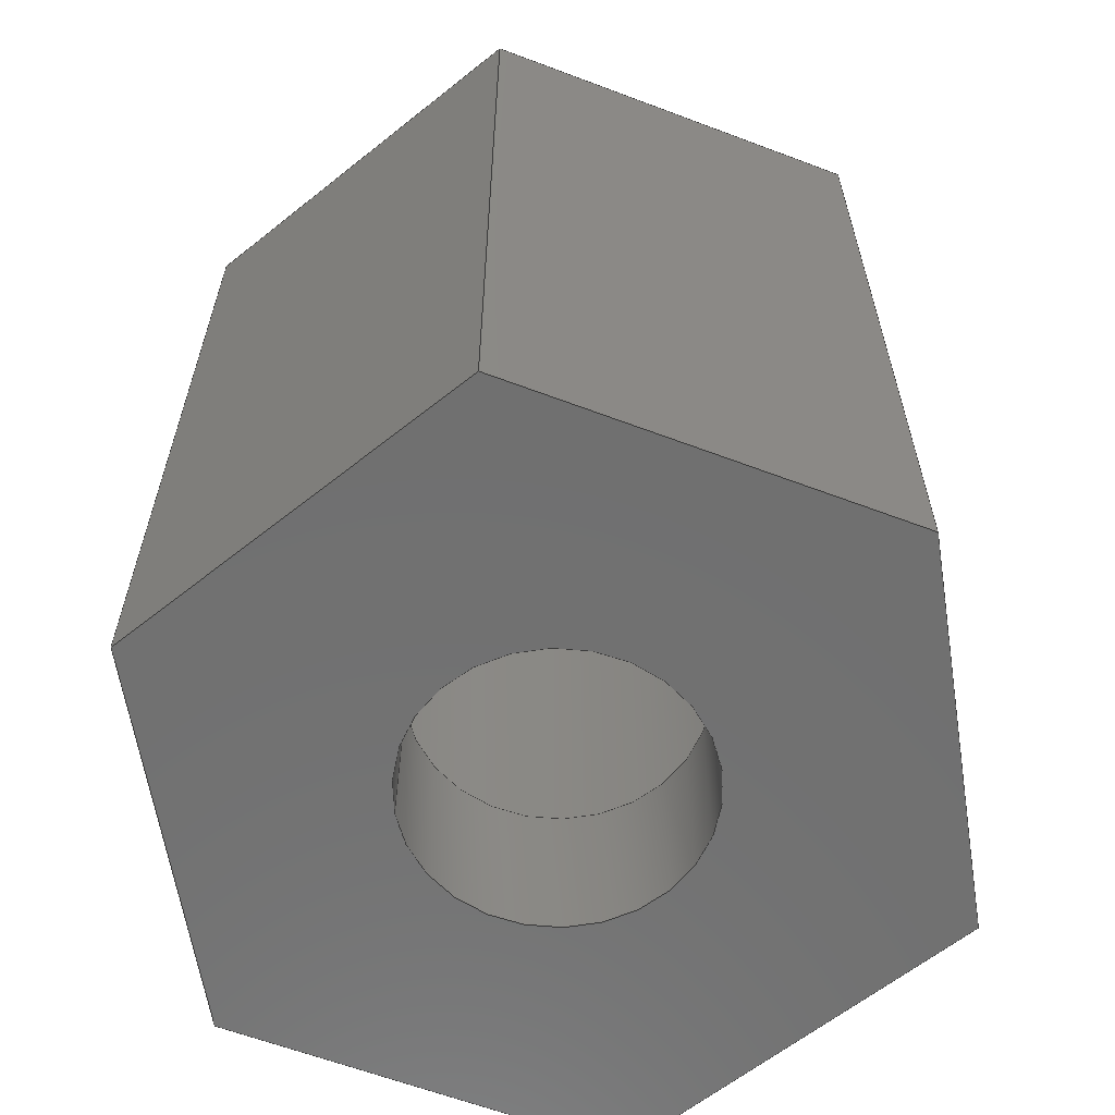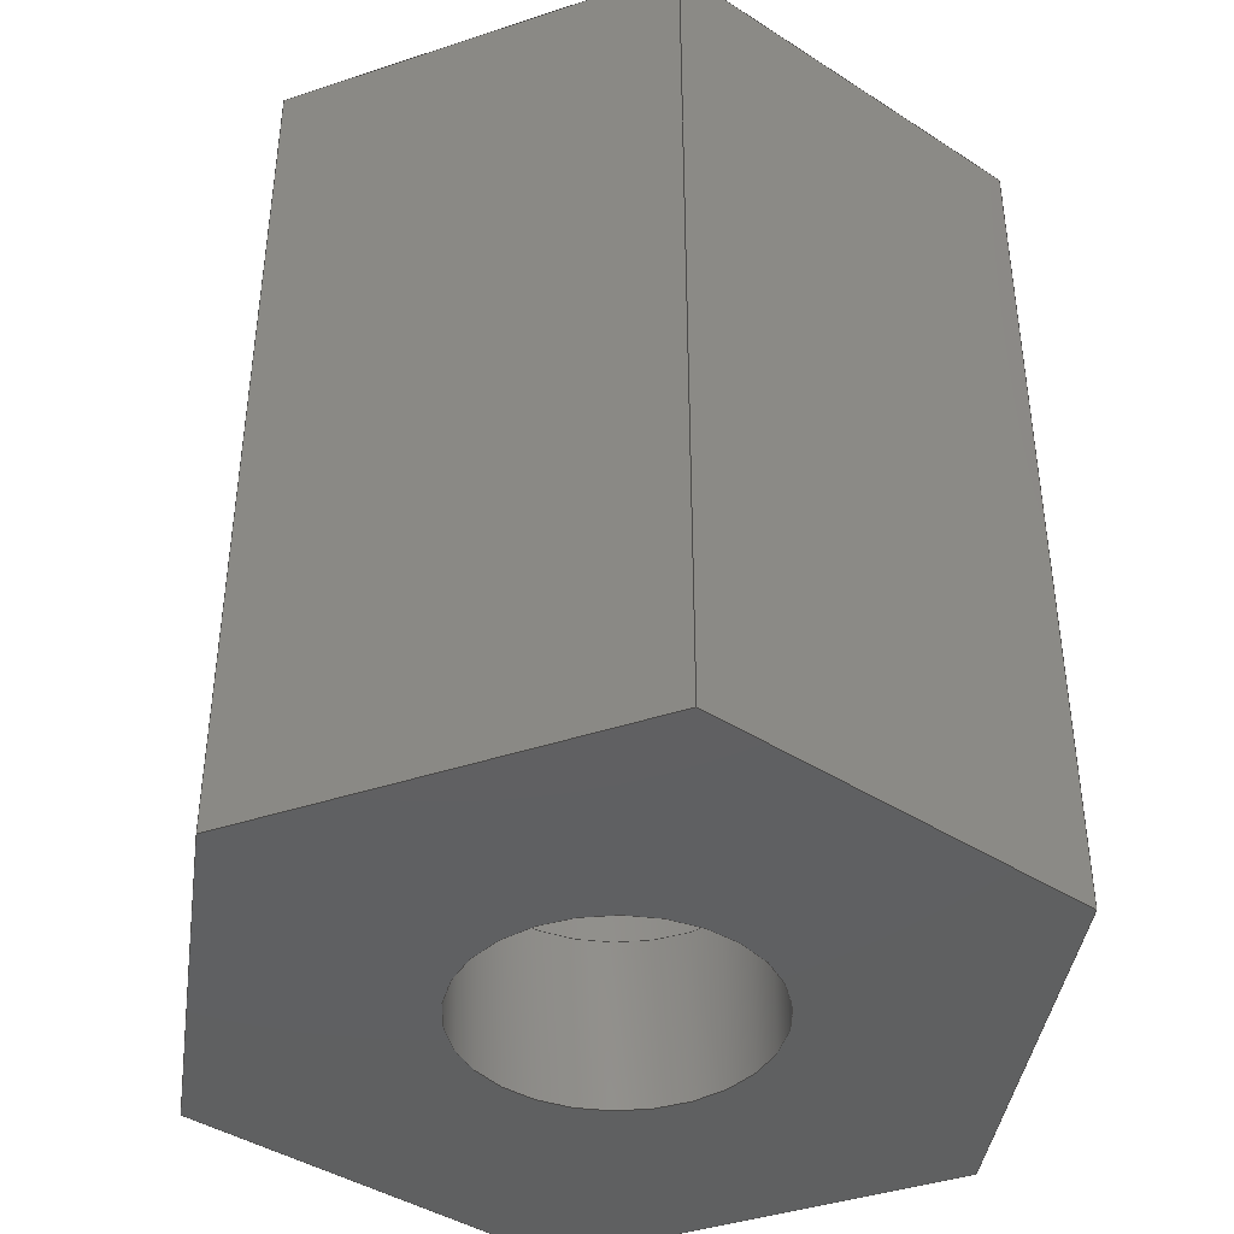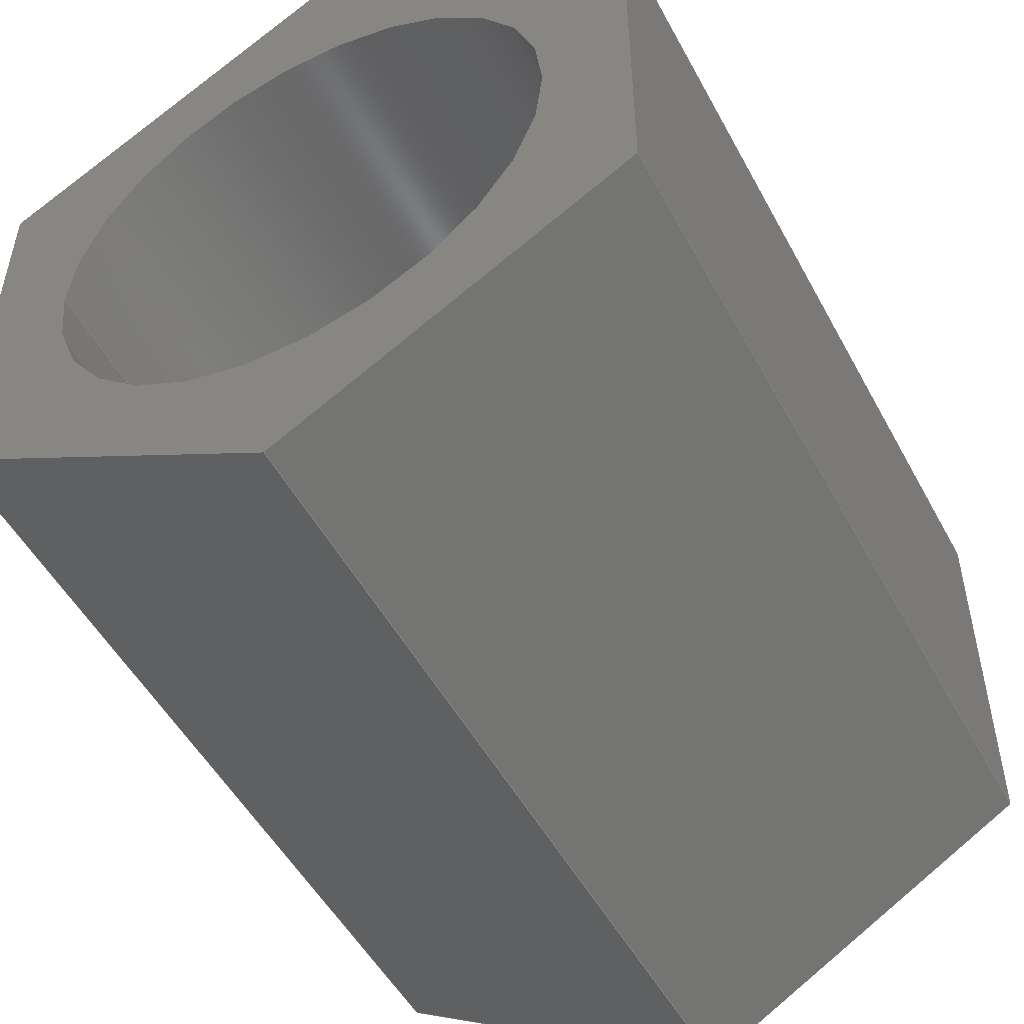
<metadata>
{"format":"step","ext":"step","renderer":"f3d","projection":"perspective","resolution":1024,"background":"white","views":[{"elev":-62.2,"azim":9.0,"up":"+Z"},{"elev":-41.3,"azim":-8.1,"up":"+Z"},{"elev":-51.3,"azim":27.8,"up":"+Y"}]}
</metadata>
<code>
ISO-10303-21;
DATA;
#1=MECHANICAL_DESIGN_GEOMETRIC_PRESENTATION_REPRESENTATION('',(#4),#324);
#2=SHAPE_REPRESENTATION_RELATIONSHIP('SRR','None',#331,#3);
#3=ADVANCED_BREP_SHAPE_REPRESENTATION('',(#5),#323);
#4=STYLED_ITEM('',(#340),#5);
#5=MANIFOLD_SOLID_BREP('\X2\BCF8CCB4\X0\1',#188);
#6=FACE_BOUND('',#31,.T.);
#7=FACE_BOUND('',#40,.T.);
#8=FACE_BOUND('',#42,.T.);
#9=PLANE('',#205);
#10=PLANE('',#209);
#11=PLANE('',#210);
#12=PLANE('',#211);
#13=PLANE('',#212);
#14=PLANE('',#213);
#15=PLANE('',#214);
#16=PLANE('',#215);
#17=PLANE('',#216);
#18=FACE_OUTER_BOUND('',#29,.T.);
#19=FACE_OUTER_BOUND('',#30,.T.);
#20=FACE_OUTER_BOUND('',#32,.T.);
#21=FACE_OUTER_BOUND('',#33,.T.);
#22=FACE_OUTER_BOUND('',#34,.T.);
#23=FACE_OUTER_BOUND('',#35,.T.);
#24=FACE_OUTER_BOUND('',#36,.T.);
#25=FACE_OUTER_BOUND('',#37,.T.);
#26=FACE_OUTER_BOUND('',#38,.T.);
#27=FACE_OUTER_BOUND('',#39,.T.);
#28=FACE_OUTER_BOUND('',#41,.T.);
#29=EDGE_LOOP('',(#127,#128,#129,#130));
#30=EDGE_LOOP('',(#131));
#31=EDGE_LOOP('',(#132));
#32=EDGE_LOOP('',(#133,#134,#135,#136));
#33=EDGE_LOOP('',(#137,#138,#139,#140));
#34=EDGE_LOOP('',(#141,#142,#143,#144));
#35=EDGE_LOOP('',(#145,#146,#147,#148));
#36=EDGE_LOOP('',(#149,#150,#151,#152));
#37=EDGE_LOOP('',(#153,#154,#155,#156));
#38=EDGE_LOOP('',(#157,#158,#159,#160));
#39=EDGE_LOOP('',(#161,#162,#163,#164,#165,#166));
#40=EDGE_LOOP('',(#167));
#41=EDGE_LOOP('',(#168,#169,#170,#171,#172,#173));
#42=EDGE_LOOP('',(#174));
#43=LINE('',#274,#63);
#44=LINE('',#282,#64);
#45=LINE('',#286,#65);
#46=LINE('',#288,#66);
#47=LINE('',#290,#67);
#48=LINE('',#291,#68);
#49=LINE('',#294,#69);
#50=LINE('',#296,#70);
#51=LINE('',#297,#71);
#52=LINE('',#300,#72);
#53=LINE('',#302,#73);
#54=LINE('',#303,#74);
#55=LINE('',#306,#75);
#56=LINE('',#308,#76);
#57=LINE('',#309,#77);
#58=LINE('',#312,#78);
#59=LINE('',#314,#79);
#60=LINE('',#315,#80);
#61=LINE('',#317,#81);
#62=LINE('',#318,#82);
#63=VECTOR('',#223,3);
#64=VECTOR('',#234,1.65);
#65=VECTOR('',#237,10);
#66=VECTOR('',#238,10);
#67=VECTOR('',#239,10);
#68=VECTOR('',#240,10);
#69=VECTOR('',#243,10);
#70=VECTOR('',#244,10);
#71=VECTOR('',#245,10);
#72=VECTOR('',#248,10);
#73=VECTOR('',#249,10);
#74=VECTOR('',#250,10);
#75=VECTOR('',#253,10);
#76=VECTOR('',#254,10);
#77=VECTOR('',#255,10);
#78=VECTOR('',#258,10);
#79=VECTOR('',#259,10);
#80=VECTOR('',#260,10);
#81=VECTOR('',#263,10);
#82=VECTOR('',#264,10);
#83=CIRCLE('',#203,3);
#84=CIRCLE('',#204,3);
#85=CIRCLE('',#206,1.65);
#86=CIRCLE('',#208,1.65);
#87=VERTEX_POINT('',#271);
#88=VERTEX_POINT('',#273);
#89=VERTEX_POINT('',#277);
#90=VERTEX_POINT('',#280);
#91=VERTEX_POINT('',#284);
#92=VERTEX_POINT('',#285);
#93=VERTEX_POINT('',#287);
#94=VERTEX_POINT('',#289);
#95=VERTEX_POINT('',#293);
#96=VERTEX_POINT('',#295);
#97=VERTEX_POINT('',#299);
#98=VERTEX_POINT('',#301);
#99=VERTEX_POINT('',#305);
#100=VERTEX_POINT('',#307);
#101=VERTEX_POINT('',#311);
#102=VERTEX_POINT('',#313);
#103=EDGE_CURVE('',#87,#87,#83,.T.);
#104=EDGE_CURVE('',#87,#88,#43,.T.);
#105=EDGE_CURVE('',#88,#88,#84,.T.);
#106=EDGE_CURVE('',#89,#89,#85,.T.);
#107=EDGE_CURVE('',#90,#90,#86,.T.);
#108=EDGE_CURVE('',#90,#89,#44,.T.);
#109=EDGE_CURVE('',#91,#92,#45,.T.);
#110=EDGE_CURVE('',#92,#93,#46,.T.);
#111=EDGE_CURVE('',#94,#93,#47,.T.);
#112=EDGE_CURVE('',#91,#94,#48,.T.);
#113=EDGE_CURVE('',#95,#91,#49,.T.);
#114=EDGE_CURVE('',#96,#94,#50,.T.);
#115=EDGE_CURVE('',#95,#96,#51,.T.);
#116=EDGE_CURVE('',#97,#95,#52,.T.);
#117=EDGE_CURVE('',#98,#96,#53,.T.);
#118=EDGE_CURVE('',#97,#98,#54,.T.);
#119=EDGE_CURVE('',#99,#97,#55,.T.);
#120=EDGE_CURVE('',#100,#98,#56,.T.);
#121=EDGE_CURVE('',#99,#100,#57,.T.);
#122=EDGE_CURVE('',#101,#99,#58,.T.);
#123=EDGE_CURVE('',#102,#100,#59,.T.);
#124=EDGE_CURVE('',#101,#102,#60,.T.);
#125=EDGE_CURVE('',#92,#101,#61,.T.);
#126=EDGE_CURVE('',#93,#102,#62,.T.);
#127=ORIENTED_EDGE('',*,*,#103,.F.);
#128=ORIENTED_EDGE('',*,*,#104,.T.);
#129=ORIENTED_EDGE('',*,*,#105,.T.);
#130=ORIENTED_EDGE('',*,*,#104,.F.);
#131=ORIENTED_EDGE('',*,*,#105,.F.);
#132=ORIENTED_EDGE('',*,*,#106,.F.);
#133=ORIENTED_EDGE('',*,*,#107,.F.);
#134=ORIENTED_EDGE('',*,*,#108,.T.);
#135=ORIENTED_EDGE('',*,*,#106,.T.);
#136=ORIENTED_EDGE('',*,*,#108,.F.);
#137=ORIENTED_EDGE('',*,*,#109,.T.);
#138=ORIENTED_EDGE('',*,*,#110,.T.);
#139=ORIENTED_EDGE('',*,*,#111,.F.);
#140=ORIENTED_EDGE('',*,*,#112,.F.);
#141=ORIENTED_EDGE('',*,*,#113,.T.);
#142=ORIENTED_EDGE('',*,*,#112,.T.);
#143=ORIENTED_EDGE('',*,*,#114,.F.);
#144=ORIENTED_EDGE('',*,*,#115,.F.);
#145=ORIENTED_EDGE('',*,*,#116,.T.);
#146=ORIENTED_EDGE('',*,*,#115,.T.);
#147=ORIENTED_EDGE('',*,*,#117,.F.);
#148=ORIENTED_EDGE('',*,*,#118,.F.);
#149=ORIENTED_EDGE('',*,*,#119,.T.);
#150=ORIENTED_EDGE('',*,*,#118,.T.);
#151=ORIENTED_EDGE('',*,*,#120,.F.);
#152=ORIENTED_EDGE('',*,*,#121,.F.);
#153=ORIENTED_EDGE('',*,*,#122,.T.);
#154=ORIENTED_EDGE('',*,*,#121,.T.);
#155=ORIENTED_EDGE('',*,*,#123,.F.);
#156=ORIENTED_EDGE('',*,*,#124,.F.);
#157=ORIENTED_EDGE('',*,*,#125,.T.);
#158=ORIENTED_EDGE('',*,*,#124,.T.);
#159=ORIENTED_EDGE('',*,*,#126,.F.);
#160=ORIENTED_EDGE('',*,*,#110,.F.);
#161=ORIENTED_EDGE('',*,*,#126,.T.);
#162=ORIENTED_EDGE('',*,*,#123,.T.);
#163=ORIENTED_EDGE('',*,*,#120,.T.);
#164=ORIENTED_EDGE('',*,*,#117,.T.);
#165=ORIENTED_EDGE('',*,*,#114,.T.);
#166=ORIENTED_EDGE('',*,*,#111,.T.);
#167=ORIENTED_EDGE('',*,*,#107,.T.);
#168=ORIENTED_EDGE('',*,*,#125,.F.);
#169=ORIENTED_EDGE('',*,*,#109,.F.);
#170=ORIENTED_EDGE('',*,*,#113,.F.);
#171=ORIENTED_EDGE('',*,*,#116,.F.);
#172=ORIENTED_EDGE('',*,*,#119,.F.);
#173=ORIENTED_EDGE('',*,*,#122,.F.);
#174=ORIENTED_EDGE('',*,*,#103,.T.);
#175=CYLINDRICAL_SURFACE('',#202,3);
#176=CYLINDRICAL_SURFACE('',#207,1.65);
#177=ADVANCED_FACE('',(#18),#175,.F.);
#178=ADVANCED_FACE('',(#19,#6),#9,.F.);
#179=ADVANCED_FACE('',(#20),#176,.F.);
#180=ADVANCED_FACE('',(#21),#10,.T.);
#181=ADVANCED_FACE('',(#22),#11,.T.);
#182=ADVANCED_FACE('',(#23),#12,.T.);
#183=ADVANCED_FACE('',(#24),#13,.T.);
#184=ADVANCED_FACE('',(#25),#14,.T.);
#185=ADVANCED_FACE('',(#26),#15,.T.);
#186=ADVANCED_FACE('',(#27,#7),#16,.T.);
#187=ADVANCED_FACE('',(#28,#8),#17,.F.);
#188=CLOSED_SHELL('',(#177,#178,#179,#180,#181,#182,#183,#184,#185,#186,
#187));
#189=DERIVED_UNIT_ELEMENT(#191,1);
#190=DERIVED_UNIT_ELEMENT(#326,-3);
#191=(
MASS_UNIT()
NAMED_UNIT(*)
SI_UNIT(.KILO.,.GRAM.)
);
#192=DERIVED_UNIT((#189,#190));
#193=MEASURE_REPRESENTATION_ITEM('density measure',
POSITIVE_RATIO_MEASURE(7850),#192);
#194=PROPERTY_DEFINITION_REPRESENTATION(#199,#196);
#195=PROPERTY_DEFINITION_REPRESENTATION(#200,#197);
#196=REPRESENTATION('material name',(#198),#323);
#197=REPRESENTATION('density',(#193),#323);
#198=DESCRIPTIVE_REPRESENTATION_ITEM('\X2\AC15CCA0\X0\','\X2\AC15CCA0\X0\');
#199=PROPERTY_DEFINITION('material property','material name',#333);
#200=PROPERTY_DEFINITION('material property','density of part',#333);
#201=AXIS2_PLACEMENT_3D('placement',#269,#217,#218);
#202=AXIS2_PLACEMENT_3D('',#270,#219,#220);
#203=AXIS2_PLACEMENT_3D('',#272,#221,#222);
#204=AXIS2_PLACEMENT_3D('',#275,#224,#225);
#205=AXIS2_PLACEMENT_3D('',#276,#226,#227);
#206=AXIS2_PLACEMENT_3D('',#278,#228,#229);
#207=AXIS2_PLACEMENT_3D('',#279,#230,#231);
#208=AXIS2_PLACEMENT_3D('',#281,#232,#233);
#209=AXIS2_PLACEMENT_3D('',#283,#235,#236);
#210=AXIS2_PLACEMENT_3D('',#292,#241,#242);
#211=AXIS2_PLACEMENT_3D('',#298,#246,#247);
#212=AXIS2_PLACEMENT_3D('',#304,#251,#252);
#213=AXIS2_PLACEMENT_3D('',#310,#256,#257);
#214=AXIS2_PLACEMENT_3D('',#316,#261,#262);
#215=AXIS2_PLACEMENT_3D('',#319,#265,#266);
#216=AXIS2_PLACEMENT_3D('',#320,#267,#268);
#217=DIRECTION('axis',(0,0,1));
#218=DIRECTION('refdir',(1,0,0));
#219=DIRECTION('center_axis',(0,1.225e-16,-1));
#220=DIRECTION('ref_axis',(1,0,0));
#221=DIRECTION('center_axis',(0,1.225e-16,-1));
#222=DIRECTION('ref_axis',(1,0,0));
#223=DIRECTION('',(0,1.225e-16,-1));
#224=DIRECTION('center_axis',(0,1.225e-16,-1));
#225=DIRECTION('ref_axis',(1,0,0));
#226=DIRECTION('center_axis',(0,1.225e-16,-1));
#227=DIRECTION('ref_axis',(1,0,0));
#228=DIRECTION('center_axis',(0,-1.225e-16,1));
#229=DIRECTION('ref_axis',(1,0,0));
#230=DIRECTION('center_axis',(0,1.225e-16,-1));
#231=DIRECTION('ref_axis',(1,0,0));
#232=DIRECTION('center_axis',(0,-1.225e-16,1));
#233=DIRECTION('ref_axis',(1,0,0));
#234=DIRECTION('',(0,-1.225e-16,1));
#235=DIRECTION('center_axis',(0.5,0.866,1.061e-16));
#236=DIRECTION('ref_axis',(0.866,-0.5,-6.123e-17));
#237=DIRECTION('',(0.866,-0.5,-6.123e-17));
#238=DIRECTION('',(0,1.225e-16,-1));
#239=DIRECTION('',(0.866,-0.5,-6.123e-17));
#240=DIRECTION('',(0,1.225e-16,-1));
#241=DIRECTION('center_axis',(-0.5,0.866,1.061e-16));
#242=DIRECTION('ref_axis',(0.866,0.5,6.123e-17));
#243=DIRECTION('',(0.866,0.5,6.123e-17));
#244=DIRECTION('',(0.866,0.5,6.123e-17));
#245=DIRECTION('',(0,1.225e-16,-1));
#246=DIRECTION('center_axis',(-1,-8.413e-16,-1.03e-31));
#247=DIRECTION('ref_axis',(-8.413e-16,1,1.225e-16));
#248=DIRECTION('',(-8.413e-16,1,1.225e-16));
#249=DIRECTION('',(-8.413e-16,1,1.225e-16));
#250=DIRECTION('',(0,1.225e-16,-1));
#251=DIRECTION('center_axis',(-0.5,-0.866,-1.061e-16));
#252=DIRECTION('ref_axis',(-0.866,0.5,6.123e-17));
#253=DIRECTION('',(-0.866,0.5,6.123e-17));
#254=DIRECTION('',(-0.866,0.5,6.123e-17));
#255=DIRECTION('',(0,1.225e-16,-1));
#256=DIRECTION('center_axis',(0.5,-0.866,-1.061e-16));
#257=DIRECTION('ref_axis',(-0.866,-0.5,-6.123e-17));
#258=DIRECTION('',(-0.866,-0.5,-6.123e-17));
#259=DIRECTION('',(-0.866,-0.5,-6.123e-17));
#260=DIRECTION('',(0,1.225e-16,-1));
#261=DIRECTION('center_axis',(1,4.807e-16,5.887e-32));
#262=DIRECTION('ref_axis',(4.807e-16,-1,-1.225e-16));
#263=DIRECTION('',(4.807e-16,-1,-1.225e-16));
#264=DIRECTION('',(4.807e-16,-1,-1.225e-16));
#265=DIRECTION('center_axis',(0,1.225e-16,-1));
#266=DIRECTION('ref_axis',(1,0,0));
#267=DIRECTION('center_axis',(0,1.225e-16,-1));
#268=DIRECTION('ref_axis',(1,0,0));
#269=CARTESIAN_POINT('',(0,0,0));
#270=CARTESIAN_POINT('Origin',(0,-9.238,-5.656e-16));
#271=CARTESIAN_POINT('',(-3,-9.238,-5.656e-16));
#272=CARTESIAN_POINT('Origin',(0,-9.238,-5.656e-16));
#273=CARTESIAN_POINT('',(-3,-9.238,-8));
#274=CARTESIAN_POINT('',(-3,-9.238,-5.656e-16));
#275=CARTESIAN_POINT('Origin',(0,-9.238,-8));
#276=CARTESIAN_POINT('Origin',(0,-9.238,-8));
#277=CARTESIAN_POINT('',(-1.65,-9.238,-8));
#278=CARTESIAN_POINT('Origin',(0,-9.238,-8));
#279=CARTESIAN_POINT('Origin',(0,-9.238,-5.656e-16));
#280=CARTESIAN_POINT('',(-1.65,-9.238,-10));
#281=CARTESIAN_POINT('Origin',(0,-9.238,-10));
#282=CARTESIAN_POINT('',(-1.65,-9.238,-5.656e-16));
#283=CARTESIAN_POINT('Origin',(-4.857e-15,-4.619,
0));
#284=CARTESIAN_POINT('',(-4.857e-15,-4.619,0));
#285=CARTESIAN_POINT('',(4,-6.928,-2.828e-16));
#286=CARTESIAN_POINT('',(-4.857e-15,-4.619,0));
#287=CARTESIAN_POINT('',(4,-6.928,-10));
#288=CARTESIAN_POINT('',(4,-6.928,-2.828e-16));
#289=CARTESIAN_POINT('',(-4.718e-15,-4.619,-10));
#290=CARTESIAN_POINT('',(-4.857e-15,-4.619,-10));
#291=CARTESIAN_POINT('',(-4.857e-15,-4.619,0));
#292=CARTESIAN_POINT('Origin',(-4,-6.928,-2.828e-16));
#293=CARTESIAN_POINT('',(-4,-6.928,-2.828e-16));
#294=CARTESIAN_POINT('',(-4,-6.928,-2.828e-16));
#295=CARTESIAN_POINT('',(-4,-6.928,-10));
#296=CARTESIAN_POINT('',(-4,-6.928,-10));
#297=CARTESIAN_POINT('',(-4,-6.928,-2.828e-16));
#298=CARTESIAN_POINT('Origin',(-4,-11.55,-8.485e-16));
#299=CARTESIAN_POINT('',(-4,-11.55,-8.485e-16));
#300=CARTESIAN_POINT('',(-4,-11.55,-8.485e-16));
#301=CARTESIAN_POINT('',(-4,-11.55,-10));
#302=CARTESIAN_POINT('',(-4,-11.55,-10));
#303=CARTESIAN_POINT('',(-4,-11.55,-8.485e-16));
#304=CARTESIAN_POINT('Origin',(3.333e-15,-13.86,-1.131e-15));
#305=CARTESIAN_POINT('',(3.333e-15,-13.86,-1.131e-15));
#306=CARTESIAN_POINT('',(3.333e-15,-13.86,-1.131e-15));
#307=CARTESIAN_POINT('',(3.331e-15,-13.86,-10));
#308=CARTESIAN_POINT('',(3.333e-15,-13.86,-10));
#309=CARTESIAN_POINT('',(3.333e-15,-13.86,-1.131e-15));
#310=CARTESIAN_POINT('Origin',(4,-11.55,-8.485e-16));
#311=CARTESIAN_POINT('',(4,-11.55,-8.485e-16));
#312=CARTESIAN_POINT('',(4,-11.55,-8.485e-16));
#313=CARTESIAN_POINT('',(4,-11.55,-10));
#314=CARTESIAN_POINT('',(4,-11.55,-10));
#315=CARTESIAN_POINT('',(4,-11.55,-8.485e-16));
#316=CARTESIAN_POINT('Origin',(4,-6.928,-2.828e-16));
#317=CARTESIAN_POINT('',(4,-6.928,-2.828e-16));
#318=CARTESIAN_POINT('',(4,-6.928,-10));
#319=CARTESIAN_POINT('Origin',(-5.551e-16,-9.238,
-10));
#320=CARTESIAN_POINT('Origin',(-5.551e-16,-9.238,
-5.656e-16));
#321=UNCERTAINTY_MEASURE_WITH_UNIT(LENGTH_MEASURE(0.01),#325,
'DISTANCE_ACCURACY_VALUE',
'Maximum model space distance between geometric entities at asserted c
onnectivities');
#322=UNCERTAINTY_MEASURE_WITH_UNIT(LENGTH_MEASURE(0.01),#325,
'DISTANCE_ACCURACY_VALUE',
'Maximum model space distance between geometric entities at asserted c
onnectivities');
#323=(
GEOMETRIC_REPRESENTATION_CONTEXT(3)
GLOBAL_UNCERTAINTY_ASSIGNED_CONTEXT((#321))
GLOBAL_UNIT_ASSIGNED_CONTEXT((#325,#327,#328))
REPRESENTATION_CONTEXT('','3D')
);
#324=(
GEOMETRIC_REPRESENTATION_CONTEXT(3)
GLOBAL_UNCERTAINTY_ASSIGNED_CONTEXT((#322))
GLOBAL_UNIT_ASSIGNED_CONTEXT((#325,#327,#328))
REPRESENTATION_CONTEXT('','3D')
);
#325=(
LENGTH_UNIT()
NAMED_UNIT(*)
SI_UNIT(.MILLI.,.METRE.)
);
#326=(
LENGTH_UNIT()
NAMED_UNIT(*)
SI_UNIT($,.METRE.)
);
#327=(
NAMED_UNIT(*)
PLANE_ANGLE_UNIT()
SI_UNIT($,.RADIAN.)
);
#328=(
NAMED_UNIT(*)
SI_UNIT($,.STERADIAN.)
SOLID_ANGLE_UNIT()
);
#329=SHAPE_DEFINITION_REPRESENTATION(#330,#331);
#330=PRODUCT_DEFINITION_SHAPE('',$,#333);
#331=SHAPE_REPRESENTATION('',(#201),#323);
#332=PRODUCT_DEFINITION_CONTEXT('part definition',#337,'design');
#333=PRODUCT_DEFINITION('NOframe_YendstopBlock_8mm',
'NOframe_YendstopBlock_8mm v1',#334,#332);
#334=PRODUCT_DEFINITION_FORMATION('',$,#339);
#335=PRODUCT_RELATED_PRODUCT_CATEGORY('NOframe_YendstopBlock_8mm v1',
'NOframe_YendstopBlock_8mm v1',(#339));
#336=APPLICATION_PROTOCOL_DEFINITION('international standard',
'automotive_design',2009,#337);
#337=APPLICATION_CONTEXT(
'Core Data for Automotive Mechanical Design Process');
#338=PRODUCT_CONTEXT('part definition',#337,'mechanical');
#339=PRODUCT('NOframe_YendstopBlock_8mm','NOframe_YendstopBlock_8mm v1',
$,(#338));
#340=PRESENTATION_STYLE_ASSIGNMENT((#341));
#341=SURFACE_STYLE_USAGE(.BOTH.,#342);
#342=SURFACE_SIDE_STYLE('',(#343));
#343=SURFACE_STYLE_FILL_AREA(#344);
#344=FILL_AREA_STYLE('\X2\AC15CCA0\X0\ - \X2\C0C8D2F4\X0\',(#345));
#345=FILL_AREA_STYLE_COLOUR('\X2\AC15CCA0\X0\ - \X2\C0C8D2F4\X0\',#346);
#346=COLOUR_RGB('\X2\AC15CCA0\X0\ - \X2\C0C8D2F4\X0\',0.6275,
0.6275,0.6275);
ENDSEC;
END-ISO-10303-21;

</code>
